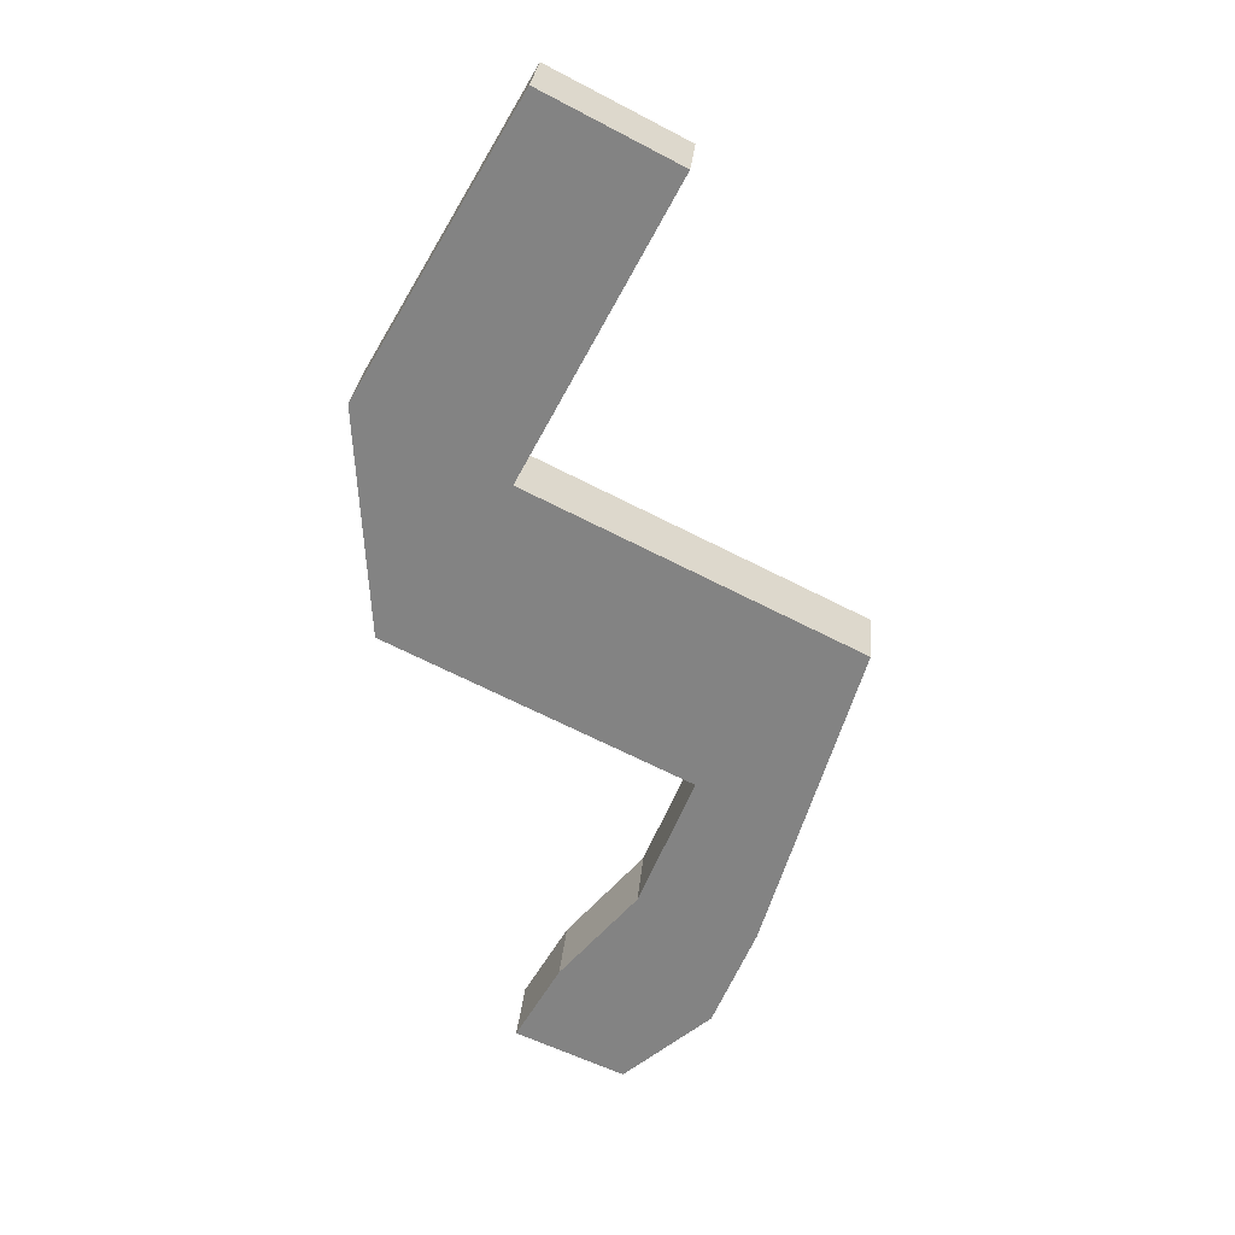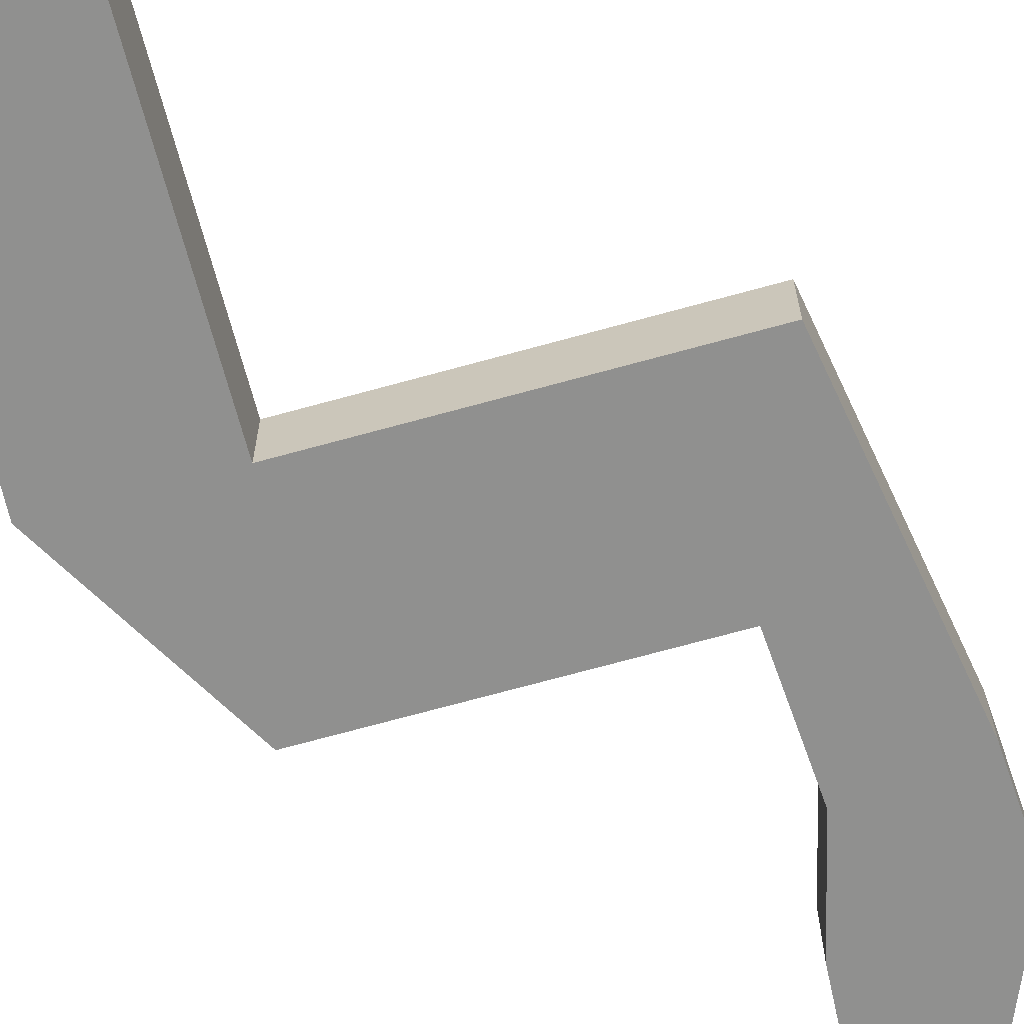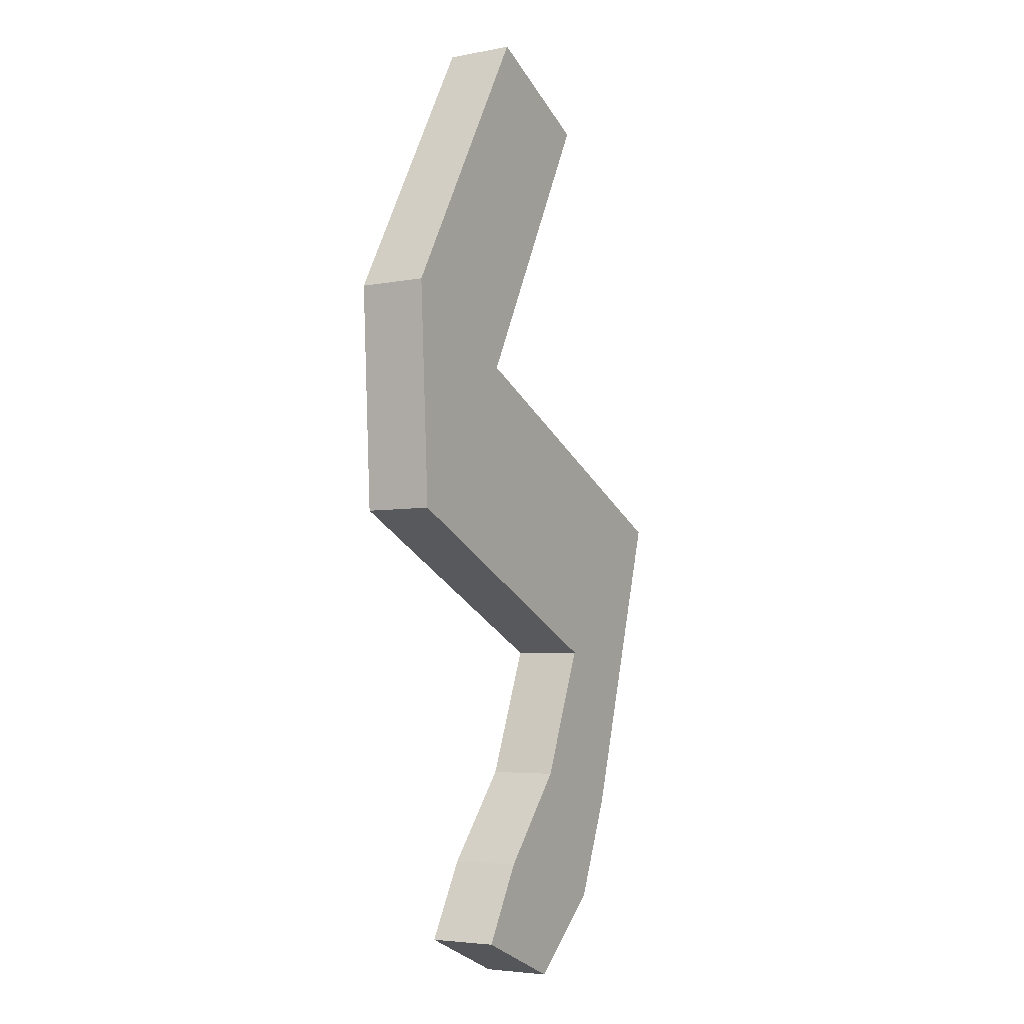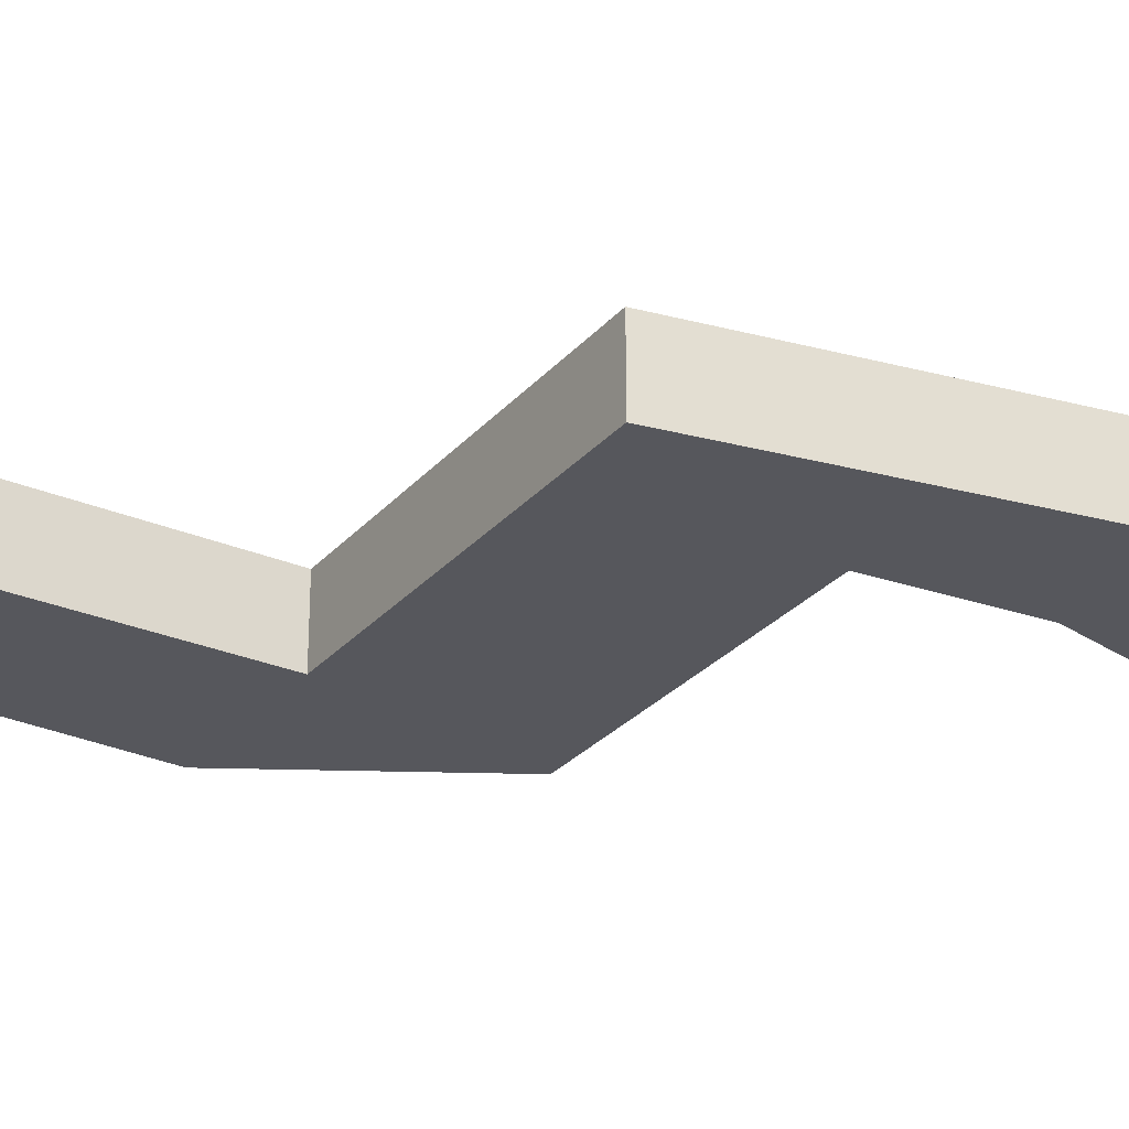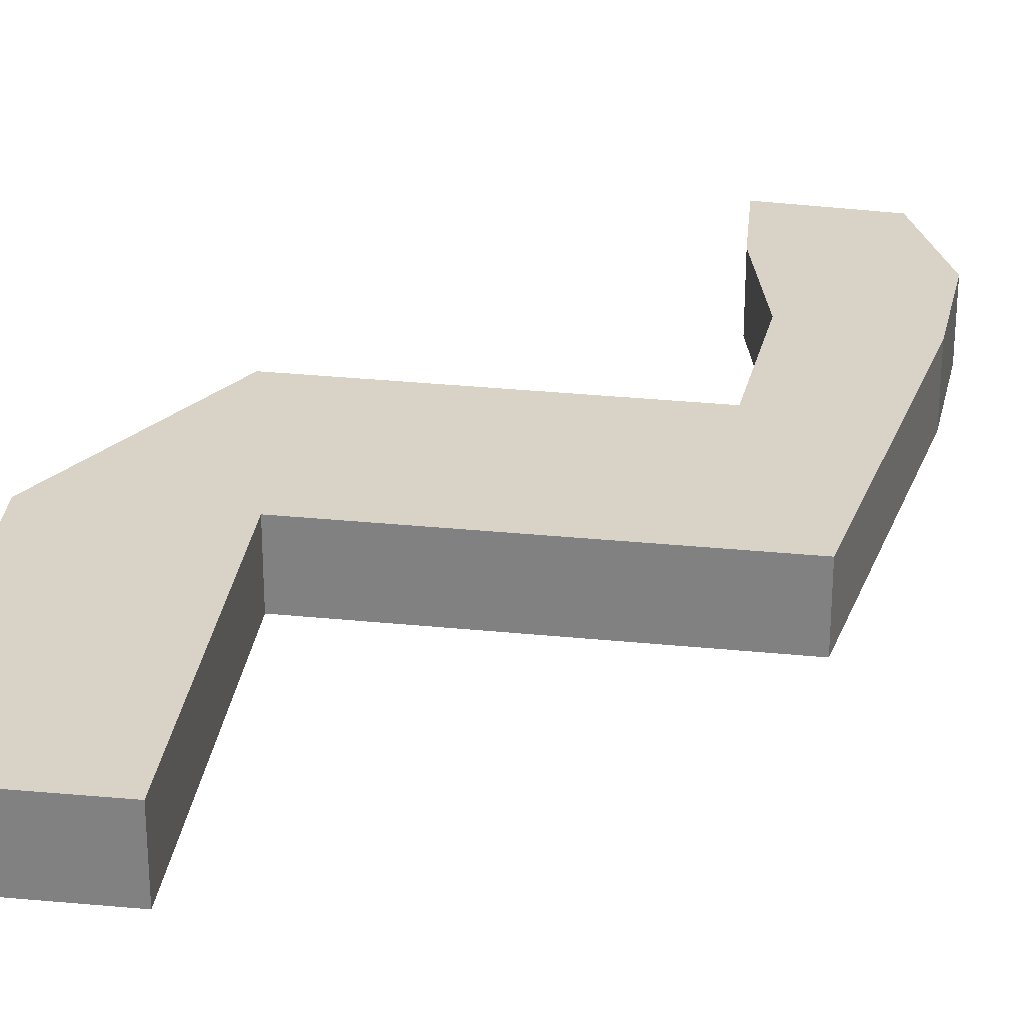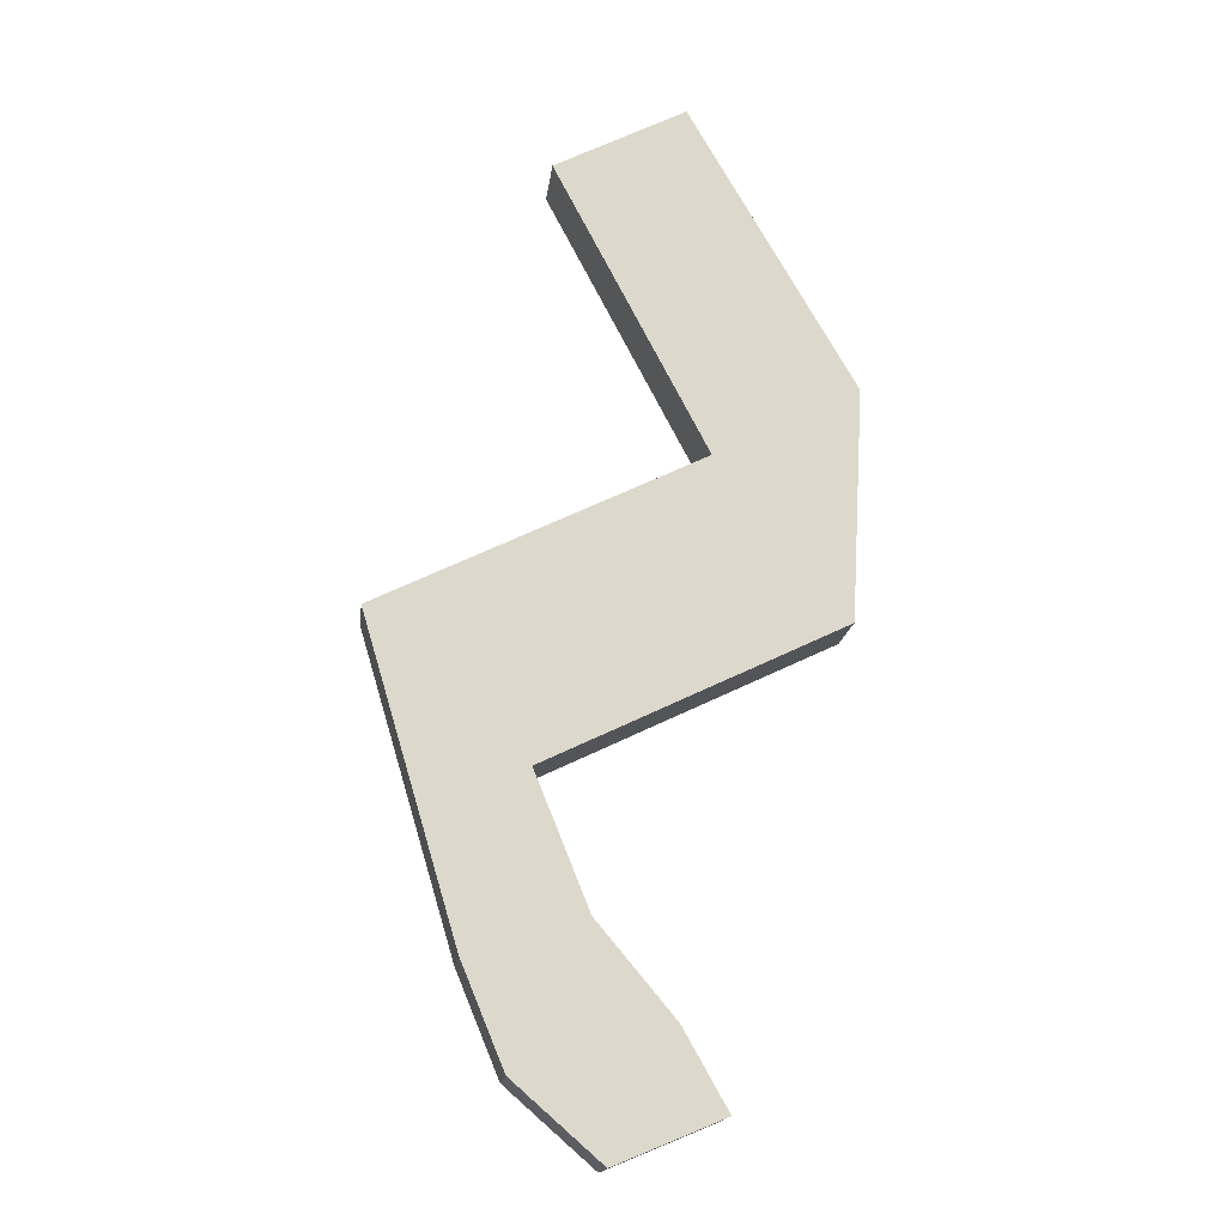
<metadata>
{"format":"obj","ext":"obj","renderer":"f3d","projection":"perspective","resolution":1024,"background":"white","views":[{"elev":28.2,"azim":5.2,"up":"+Z"},{"elev":-65.6,"azim":41.8,"up":"+Y"},{"elev":-4.7,"azim":-58.4,"up":"+Z"},{"elev":-27.6,"azim":84.4,"up":"+Y"},{"elev":28.2,"azim":34.8,"up":"+Y"},{"elev":-16.6,"azim":173.4,"up":"+Z"}]}
</metadata>
<code>
o PolyShape-1
g PolyShape
v 0.04478 2.802 0.0129
v -6.107 2.802 -11.75
v 6.917 2.802 -18.1
v 3.127 2.802 -30.83
v 1.41 2.802 -34.99
v -2.144 2.802 -38.1
v -6.505 2.802 -36.3
v -4.713 2.802 -33.12
v -1.585 2.802 -29.38
v 0.6005 2.802 -23.98
v -11.41 2.802 -18.2
v -11.92 2.802 -8.841
v -5.266 2.802 2.711
v -6.505 -0.09474 -36.3
v -2.144 -0.09474 -38.1
v -4.713 -0.09474 -33.12
v 1.41 -0.09475 -34.99
v -1.585 -0.09474 -29.38
v 3.127 -0.09474 -30.83
v 0.6005 -0.09474 -23.98
v 6.917 -0.09475 -18.1
v -6.107 -0.09474 -11.75
v 0.04478 -0.09474 0.0129
v -5.266 -0.09474 2.711
v -11.92 -0.09474 -8.841
v -11.41 -0.09475 -18.2
f 8 6 7
f 5 6 8
f 9 5 8
f 4 5 9
f 10 4 9
f 3 4 10
f 13 1 2
f 13 2 12
f 2 11 12
f 2 10 11
f 3 10 2
f 22 20 21
f 26 20 22
f 25 26 22
f 25 22 24
f 22 23 24
f 20 19 21
f 18 19 20
f 18 17 19
f 16 17 18
f 16 15 17
f 14 15 16
f 6 15 14
f 14 7 6
f 7 14 16
f 16 8 7
f 5 17 15
f 15 6 5
f 8 16 18
f 18 9 8
f 4 19 17
f 17 5 4
f 9 18 20
f 20 10 9
f 3 21 19
f 19 4 3
f 1 23 22
f 22 2 1
f 13 24 23
f 23 1 13
f 12 25 24
f 24 13 12
f 11 26 25
f 25 12 11
f 10 20 26
f 26 11 10
f 2 22 21
f 21 3 2

</code>
